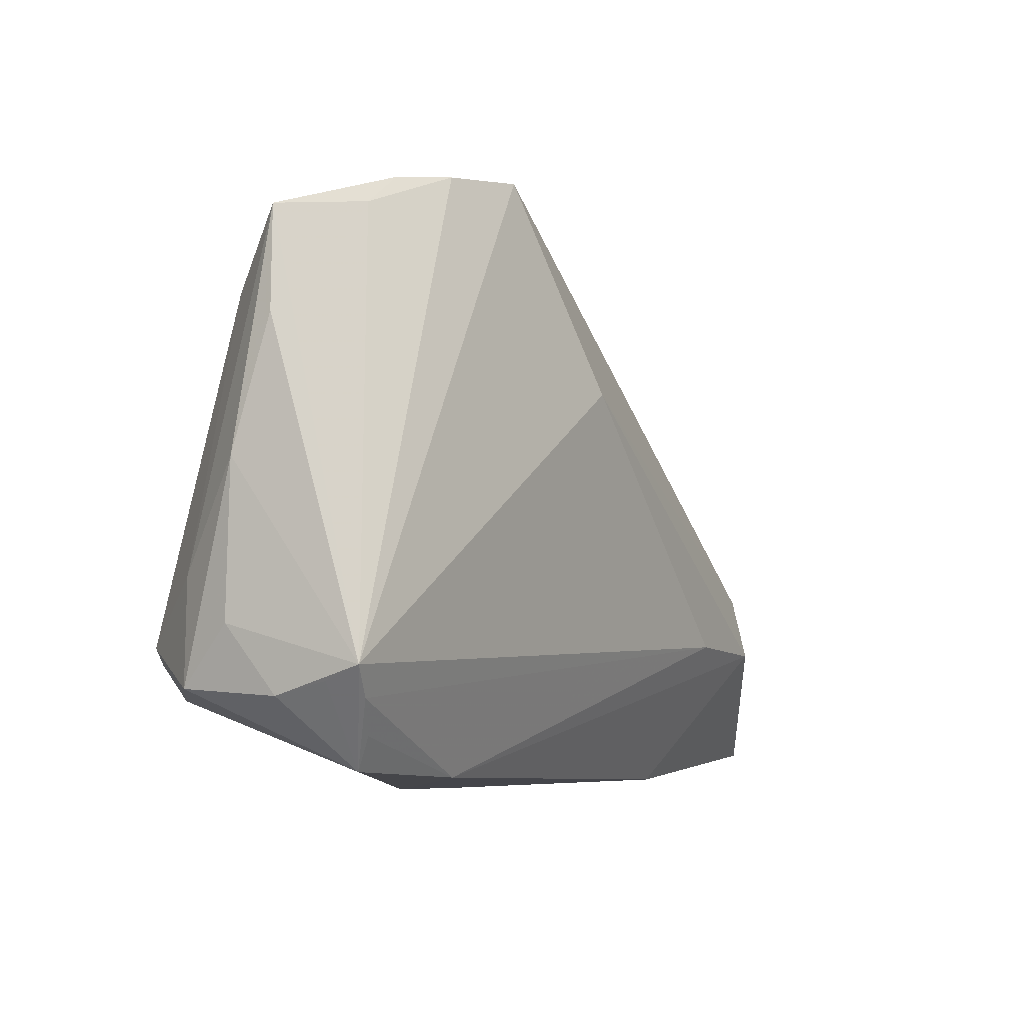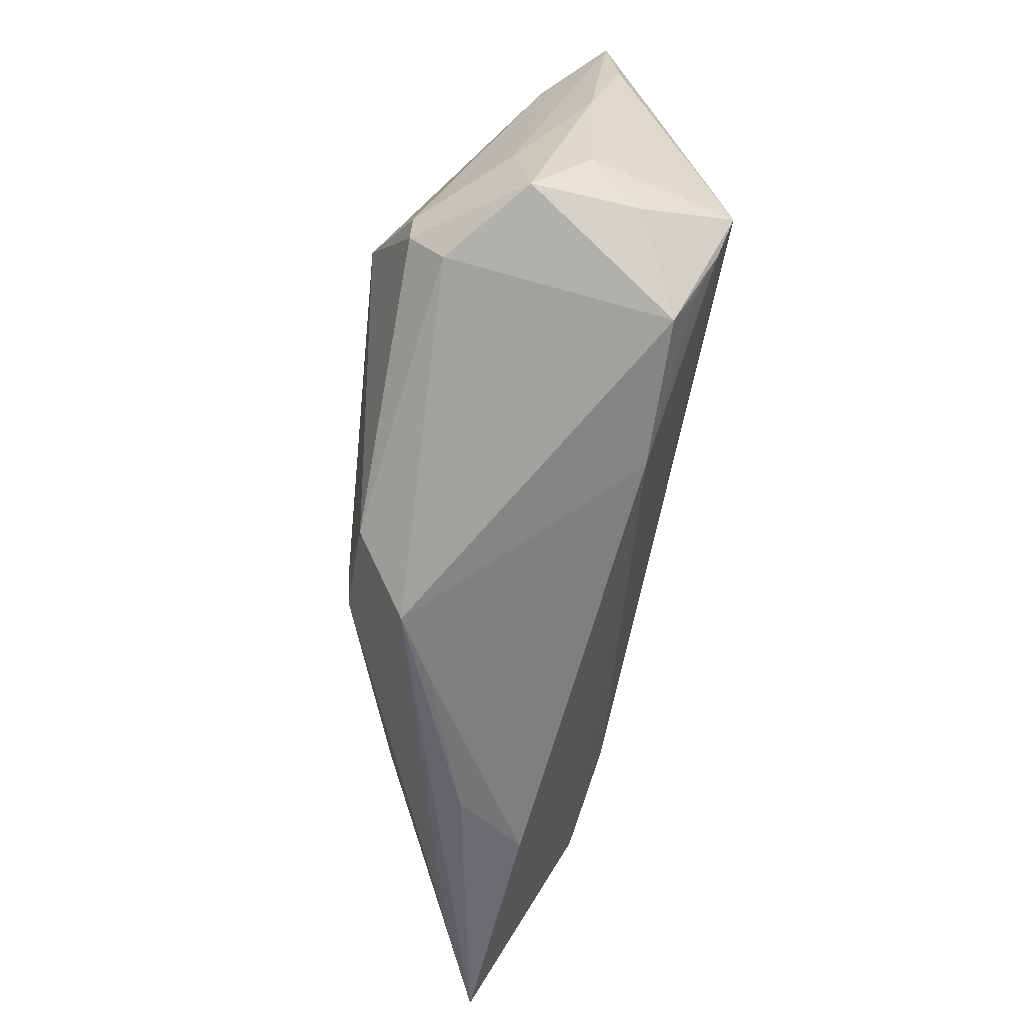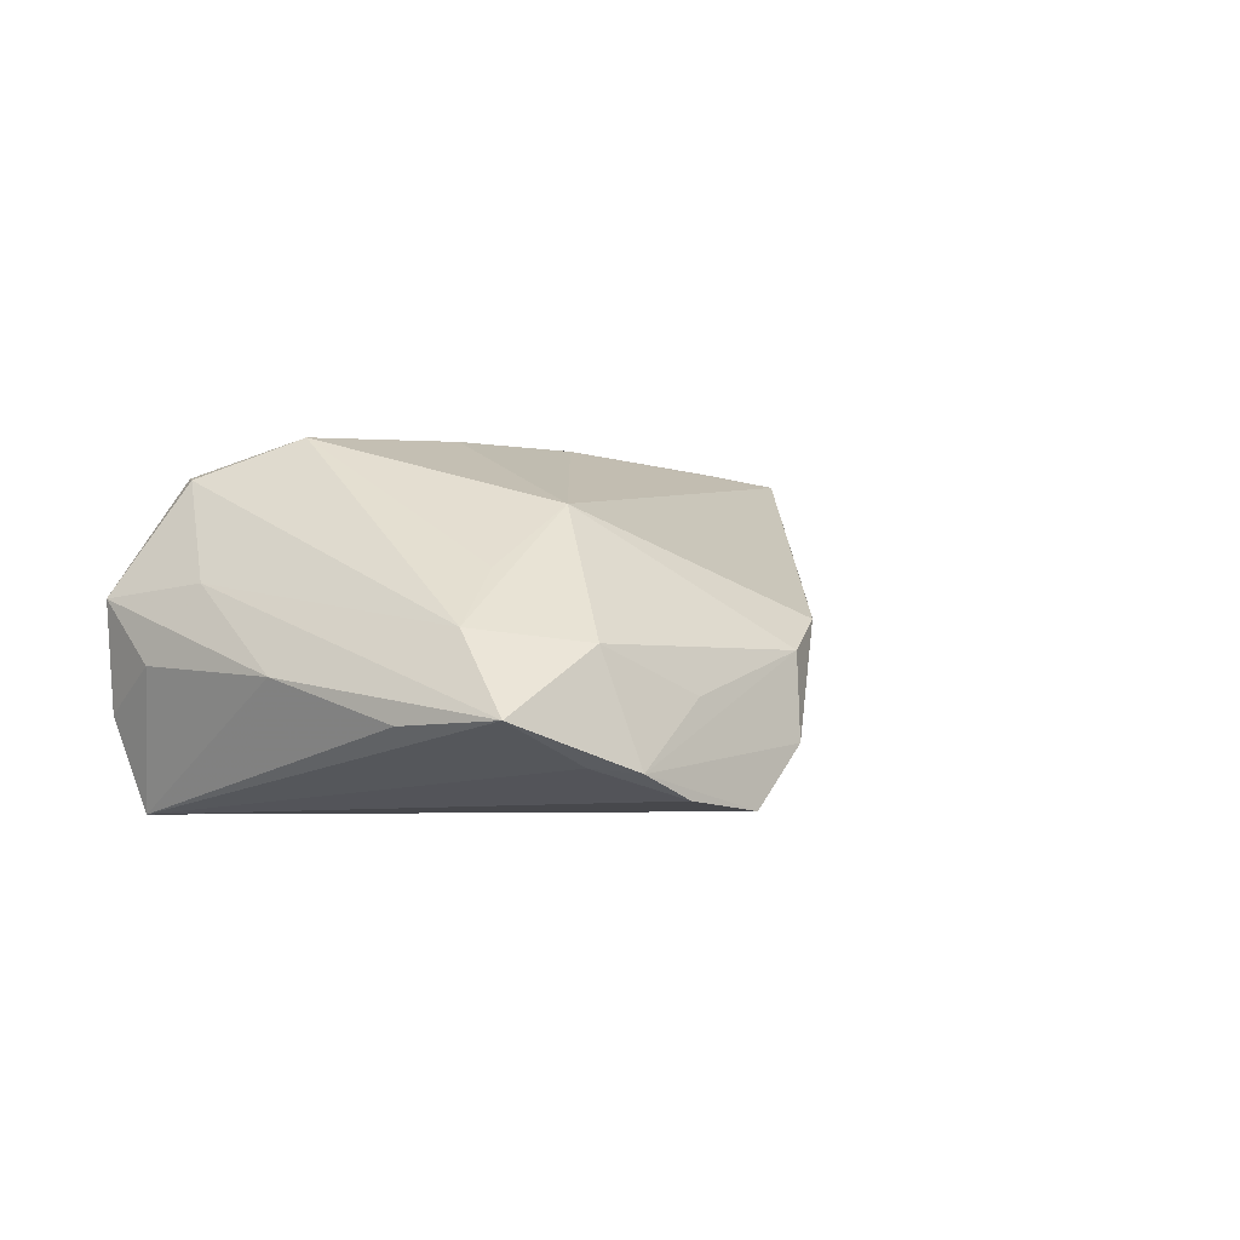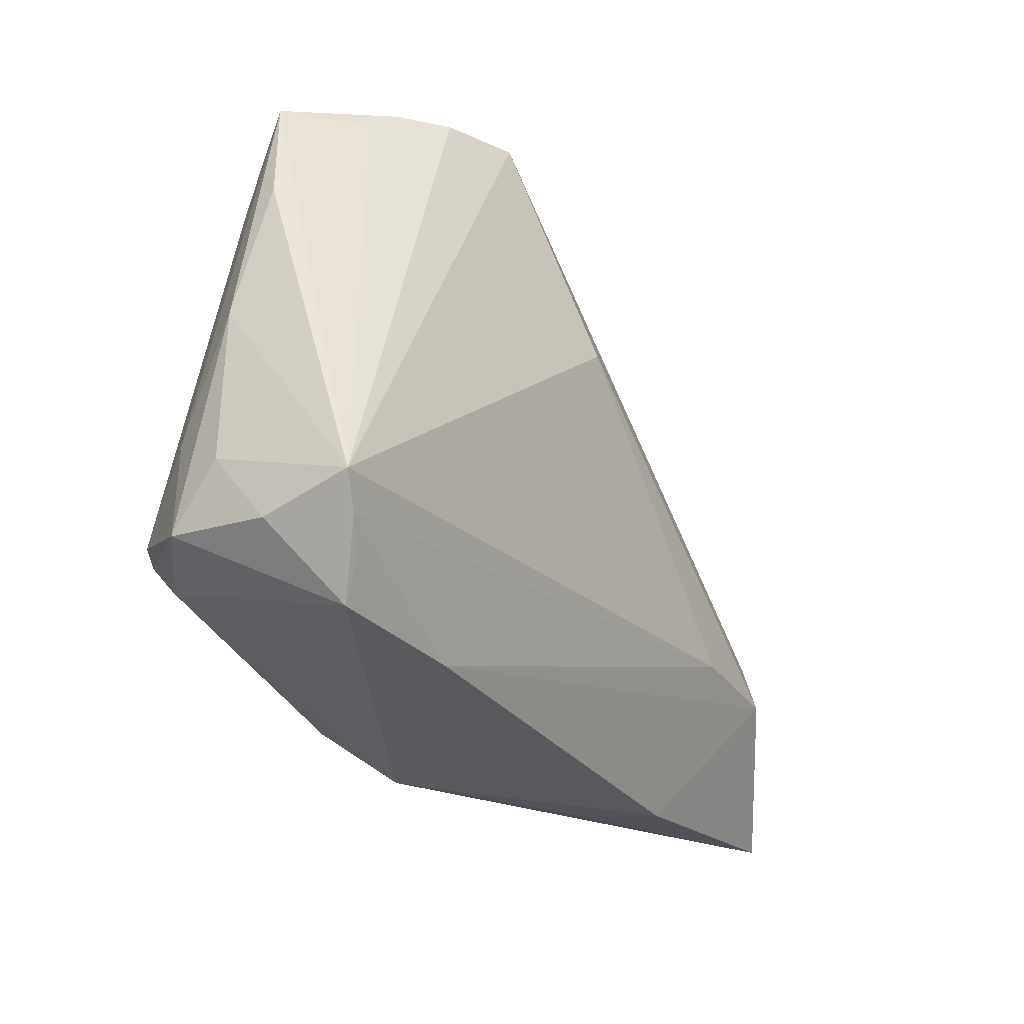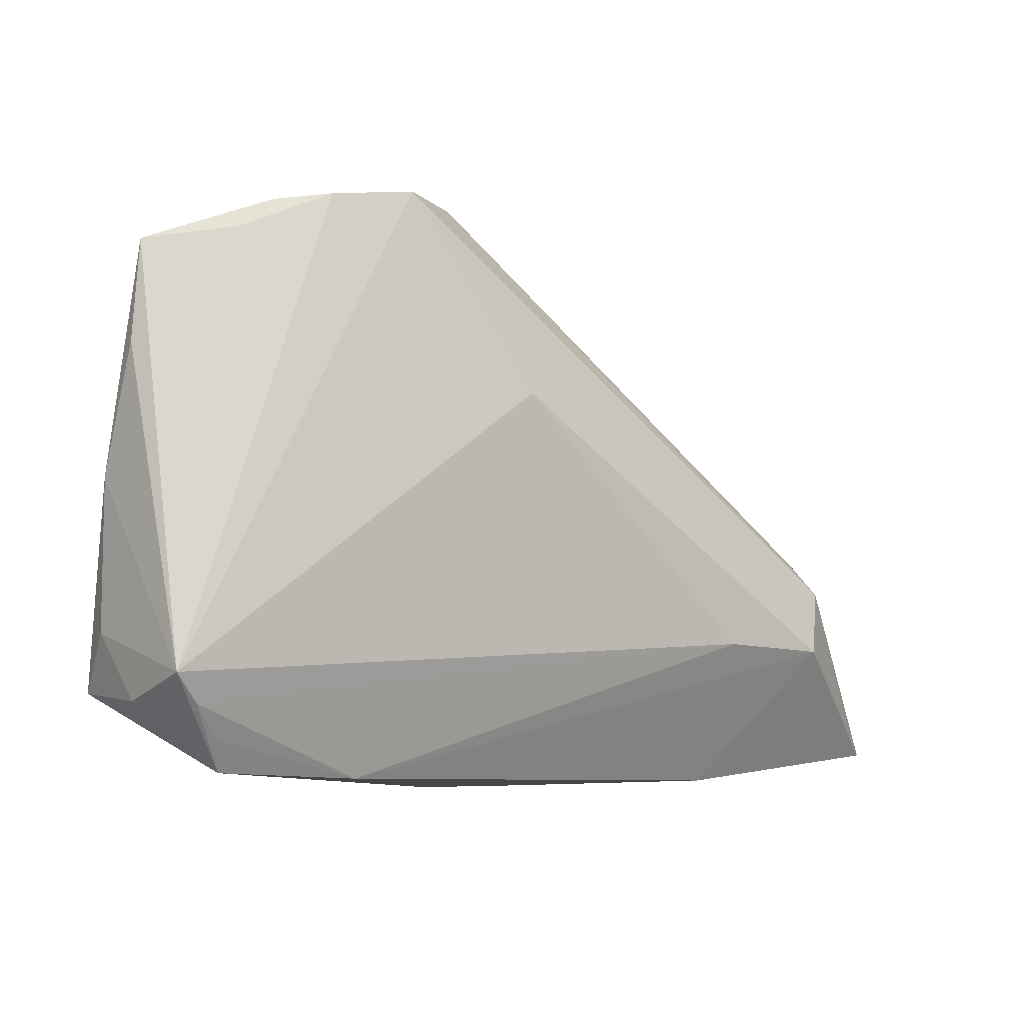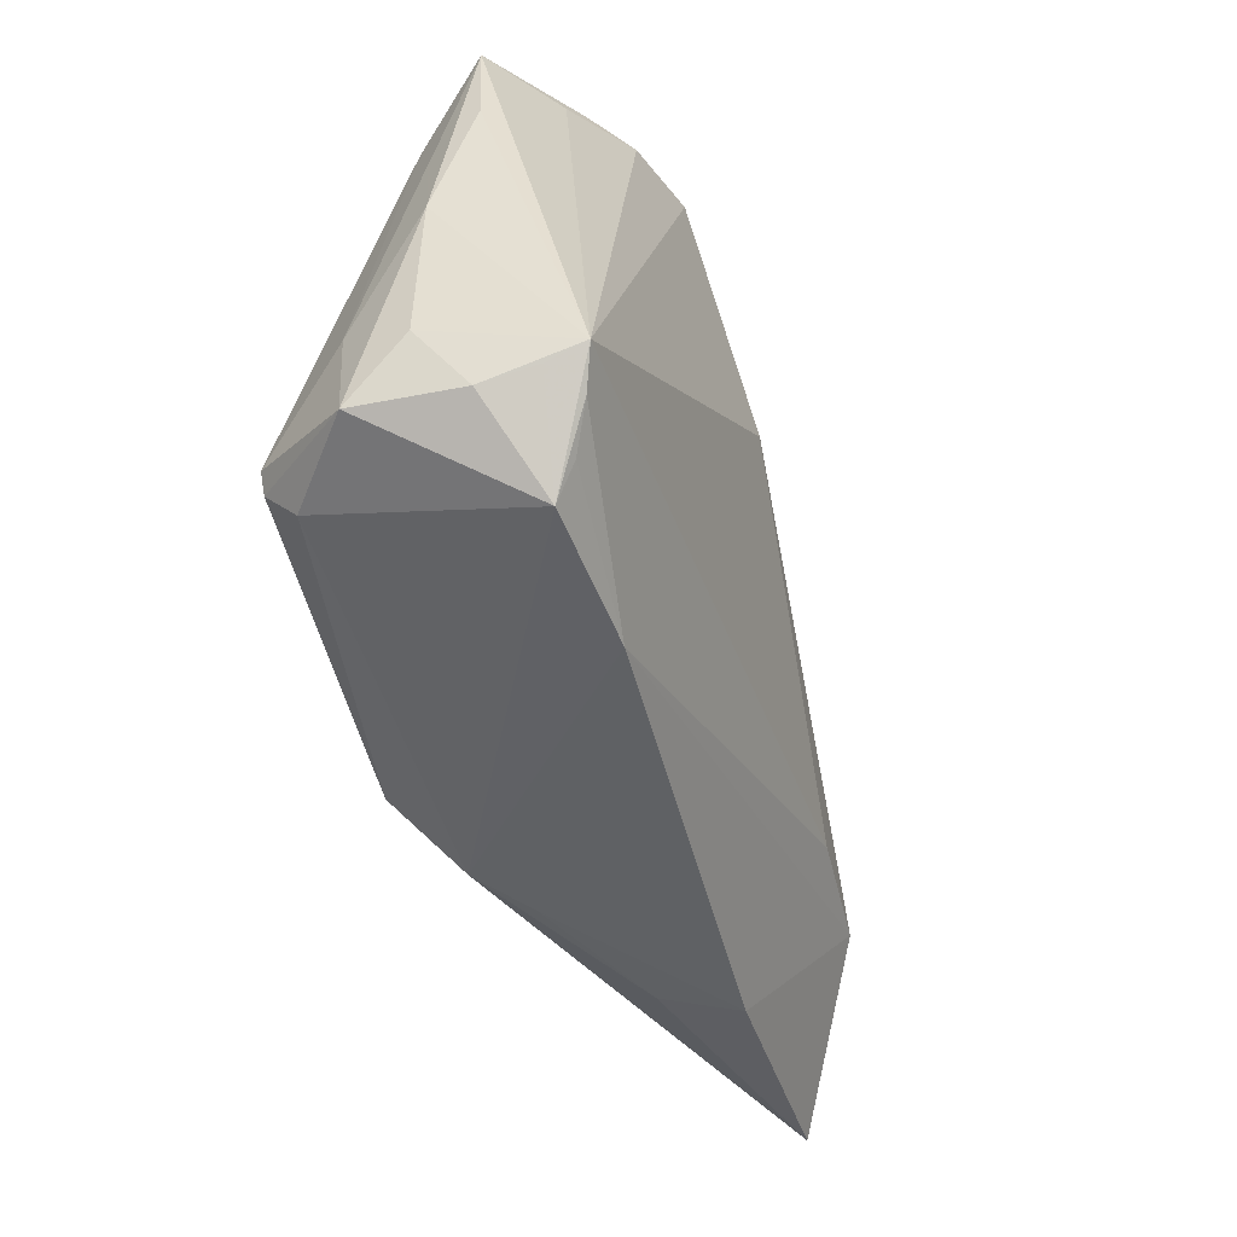
<metadata>
{"format":"obj","ext":"obj","renderer":"f3d","projection":"perspective","resolution":1024,"background":"white","views":[{"elev":-5.8,"azim":127.1,"up":"+Y"},{"elev":-58.8,"azim":84.8,"up":"+Y"},{"elev":1.6,"azim":128.9,"up":"+Z"},{"elev":-26.5,"azim":128.2,"up":"+Y"},{"elev":-5.1,"azim":151.7,"up":"+Y"},{"elev":-44.8,"azim":113.0,"up":"+Y"}]}
</metadata>
<code>
v -0.04394 -0.005108 0.01386
v -0.0144 0.02886 0.003792
v -0.04773 -0.0005428 0.01343
v 0.01784 0.0387 -0.005417
v -0.005291 -0.01905 0.0204
v 0.03496 -0.01919 0.01233
v 0.04281 0.02225 -0.007619
v 0.03448 -0.02302 -0.01469
v -0.03182 0.003527 0.01773
v 0.03803 0.02605 0.001491
v -0.05217 -0.0006044 -0.003444
v -0.004728 -0.03022 0.01385
v 0.02926 0.03558 -4.006e-05
v 0.04057 -0.01563 -0.01862
v 0.003956 0.04086 -0.01064
v 0.01172 0.04116 -0.01682
v 0.0334 -0.02686 -0.01233
v 0.01623 -0.02783 -0.01146
v 0.03151 0.03591 -0.0115
v -0.05062 -0.01241 -0.01049
v 0.01898 0.02303 0.01328
v 0.04371 -0.01798 0.003694
v -0.01258 -0.0301 0.01009
v -0.0314 -0.02945 0.005058
v 0.04097 -0.01729 -0.01438
v -0.05527 -0.02534 0.005007
v -0.05401 -0.004643 -0.006461
v -0.0116 -0.01756 0.02028
v 0.04223 -0.01882 -0.008401
v -0.04184 0.004934 0.01656
v 0.03035 0.02318 0.007022
v -0.03616 -0.0116 -0.01296
v -0.04955 0.001091 0.009592
v -0.05457 -0.002277 0.0007027
v 0.04433 0.006859 -0.003505
v 0.04433 -0.01108 -0.002988
v -0.03716 -0.0294 -0.00258
v -0.06653 -0.0266 0.001145
v -0.04485 0.004731 0.01043
v 0.003035 -0.02495 0.01923
v -0.005472 0.03588 0.001494
v 0.002042 0.03906 -0.00146
v 0.04183 -0.005611 0.005376
v 0.02743 0.03945 -0.01215
v 0.02122 0.04022 -0.01509
v -0.006152 0.002228 0.01992
v -0.003262 0.01789 -0.01894
v -0.06322 -0.02284 -0.001281
v 0.01128 0.001185 0.0204
v -0.05062 -0.004593 0.01177
v 0.02822 -0.0047 0.0204
v 0.04154 0.03445 -0.006601
v 0.03502 -0.0151 0.01612
v -0.03817 0.01102 -0.002481
v 0.03641 -0.01319 0.01591
v 0.0377 -0.01907 -0.01704
f 14 32 47
f 6 12 17
f 38 12 26
f 10 43 52
f 55 43 10
f 16 14 47
f 7 14 52
f 17 14 25
f 56 14 17
f 32 14 56
f 20 37 38
f 47 32 20
f 13 10 52
f 21 10 13
f 30 21 41
f 24 12 38
f 38 37 24
f 12 24 23
f 23 24 37
f 32 56 18
f 18 23 37
f 18 20 32
f 37 20 18
f 17 12 18
f 12 23 18
f 22 6 17
f 22 43 55
f 55 53 22
f 22 53 6
f 38 26 1
f 14 16 45
f 50 33 38
f 38 1 50
f 50 1 30
f 38 33 34
f 48 20 38
f 27 16 47
f 47 20 27
f 11 15 27
f 15 16 27
f 20 48 27
f 27 48 38
f 38 34 27
f 27 34 11
f 39 33 30
f 21 13 42
f 42 41 21
f 15 41 42
f 8 56 17
f 17 18 8
f 8 18 56
f 40 26 12
f 12 6 40
f 6 53 40
f 17 25 29
f 29 22 17
f 36 22 29
f 29 14 36
f 29 25 14
f 35 22 36
f 36 14 35
f 14 7 35
f 35 7 52
f 52 43 35
f 43 22 35
f 31 10 21
f 46 21 30
f 46 49 21
f 52 14 19
f 14 45 19
f 44 13 52
f 52 19 44
f 44 19 45
f 15 42 44
f 44 16 15
f 44 45 16
f 30 33 3
f 3 50 30
f 33 50 3
f 30 41 2
f 2 39 30
f 51 40 53
f 51 49 5
f 5 40 51
f 21 49 51
f 51 53 55
f 55 10 51
f 51 31 21
f 10 31 51
f 9 46 30
f 5 49 28
f 49 46 28
f 46 9 28
f 28 9 30
f 30 1 28
f 28 1 26
f 26 40 28
f 28 40 5
f 4 42 13
f 13 44 4
f 4 44 42
f 39 2 54
f 54 34 33
f 33 39 54
f 54 2 41
f 11 34 54
f 54 15 11
f 54 41 15

</code>
